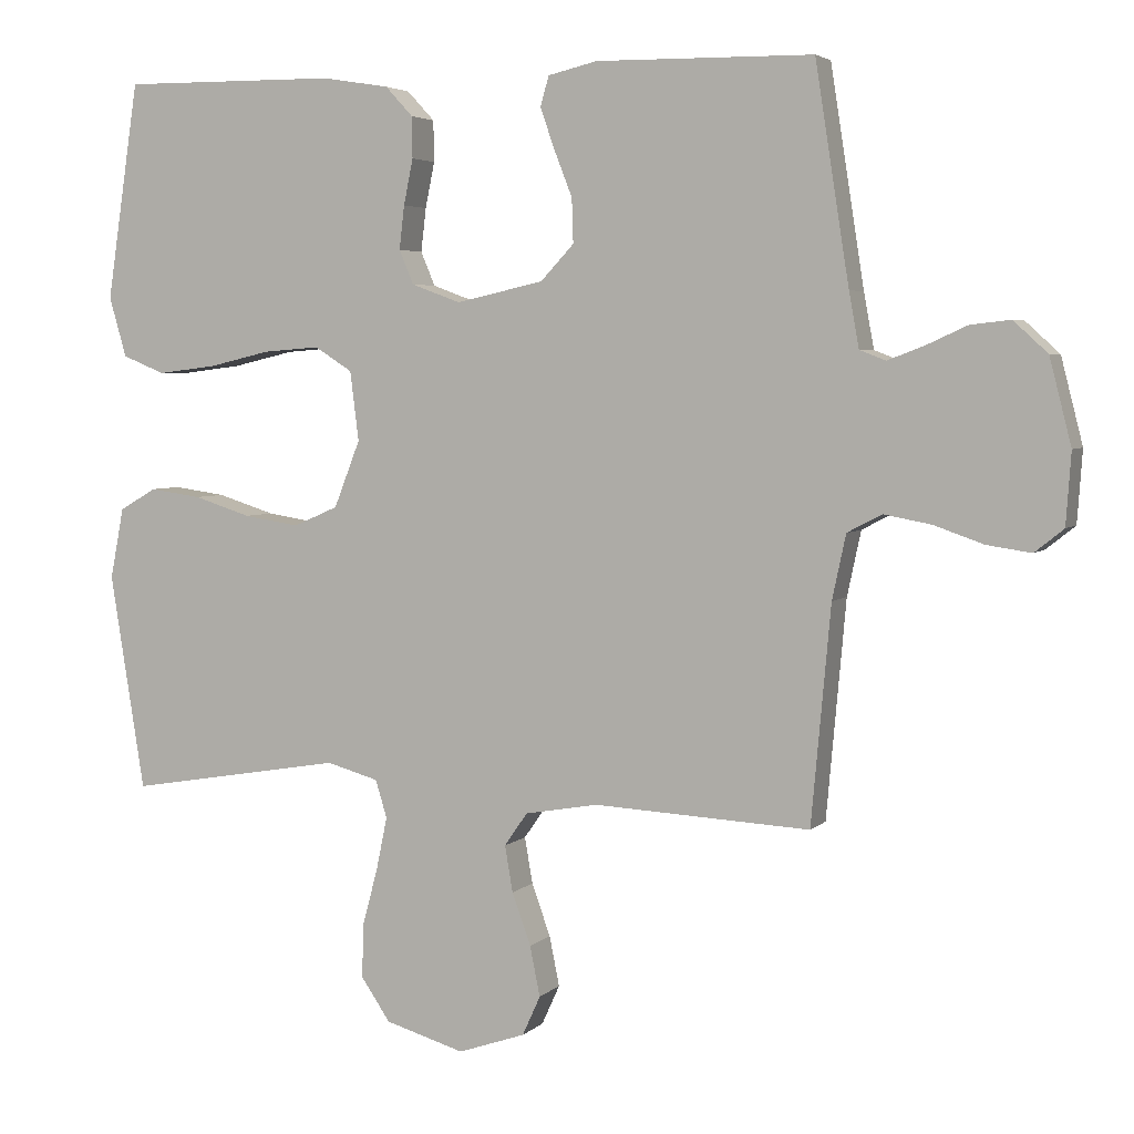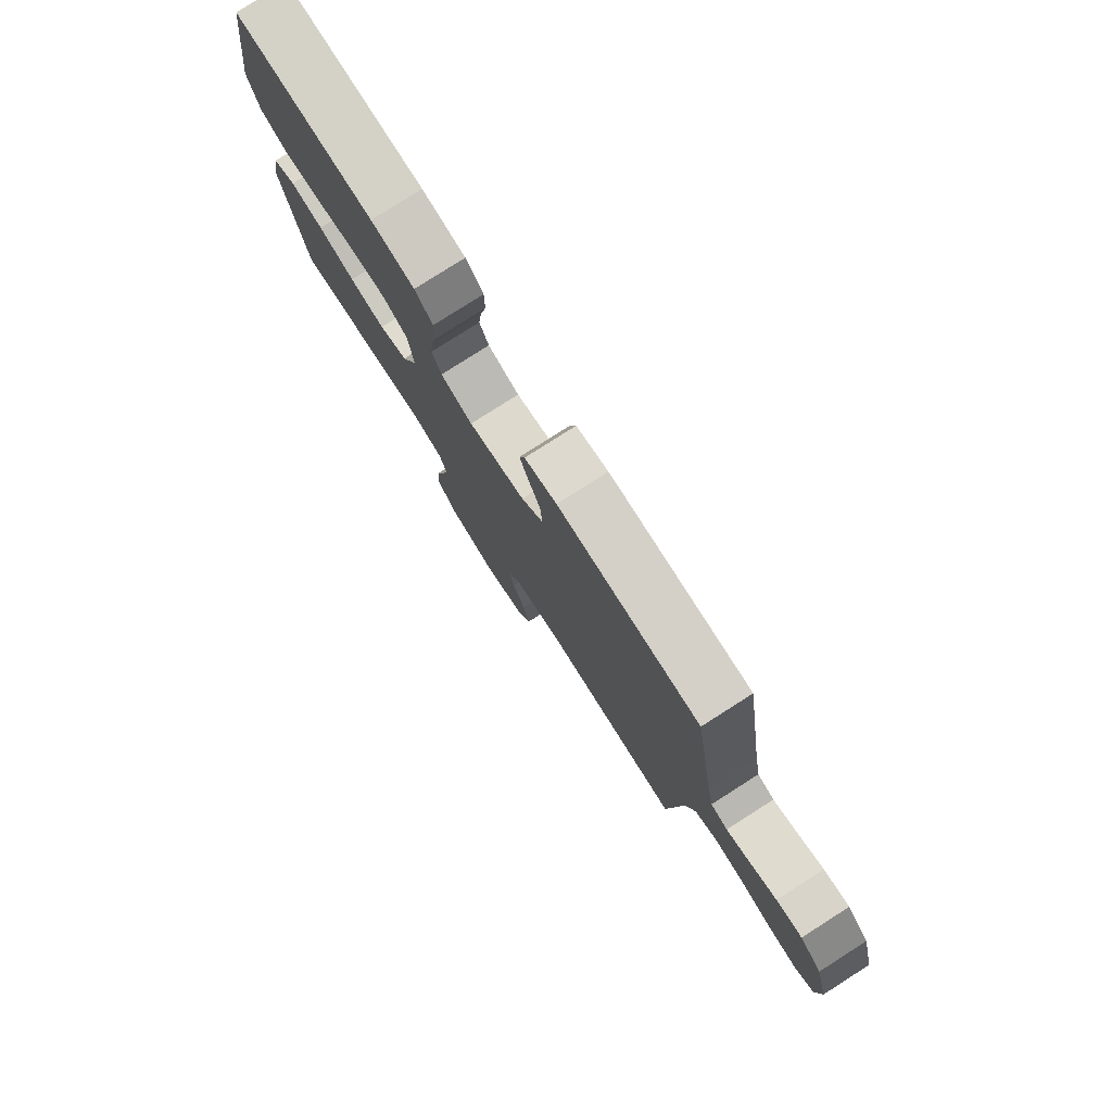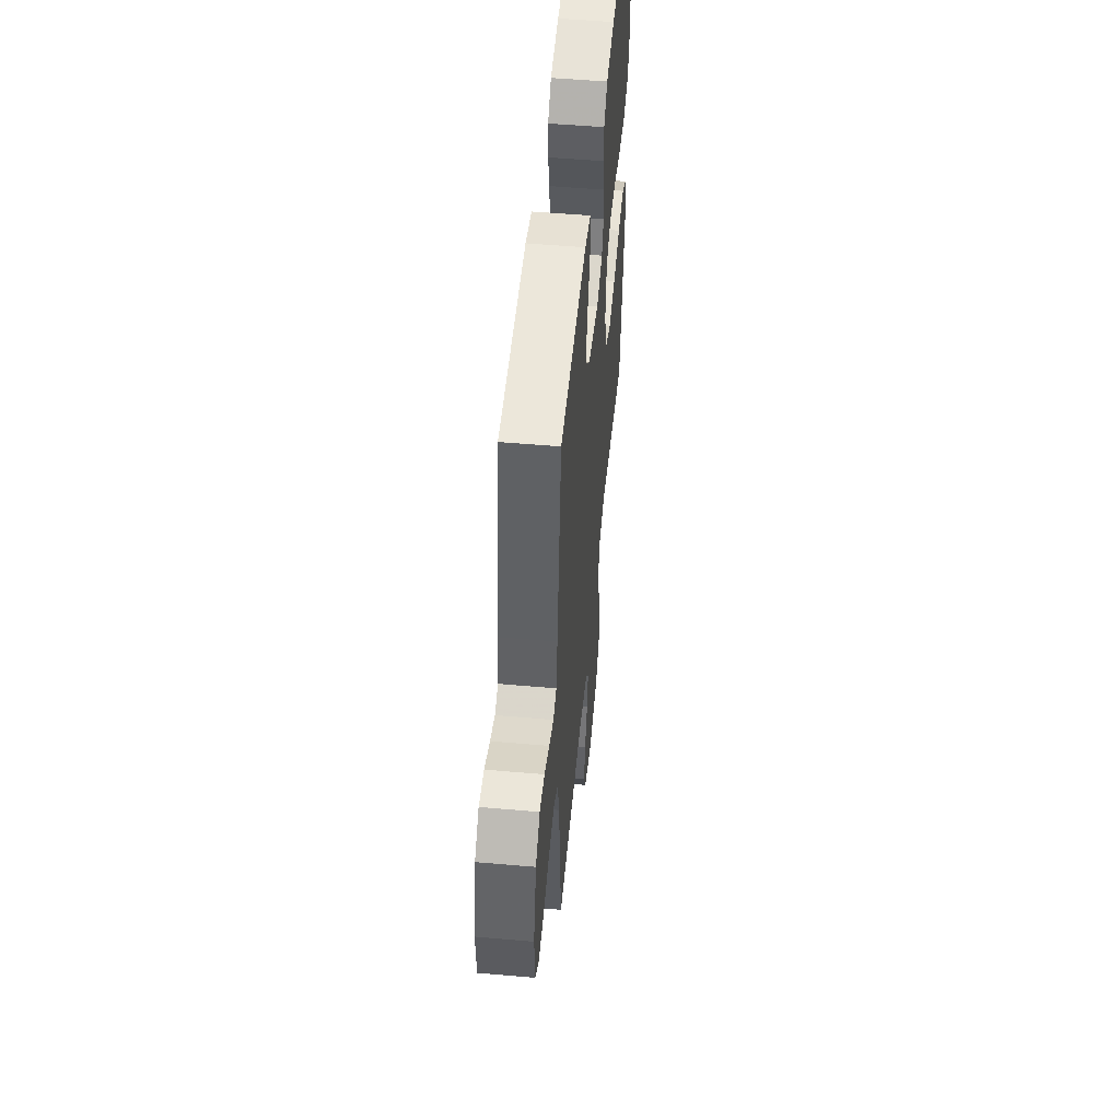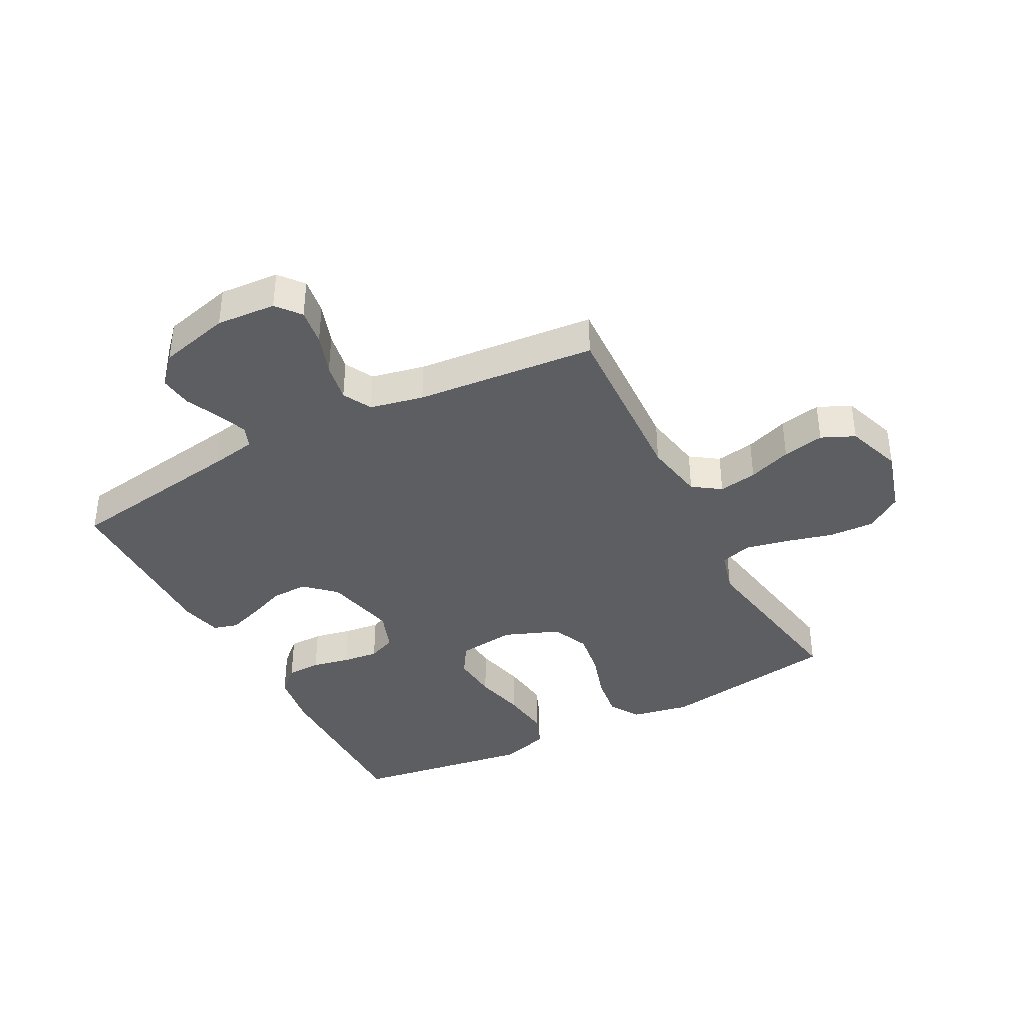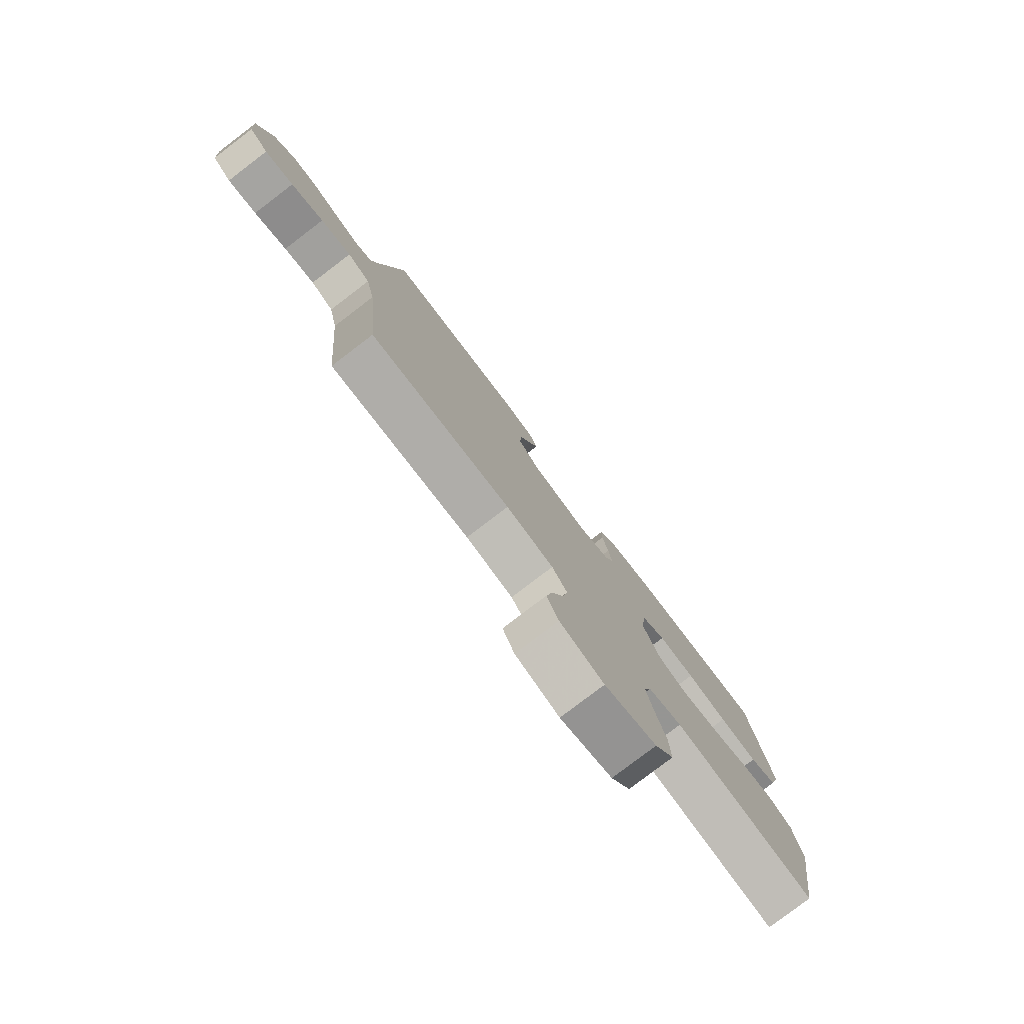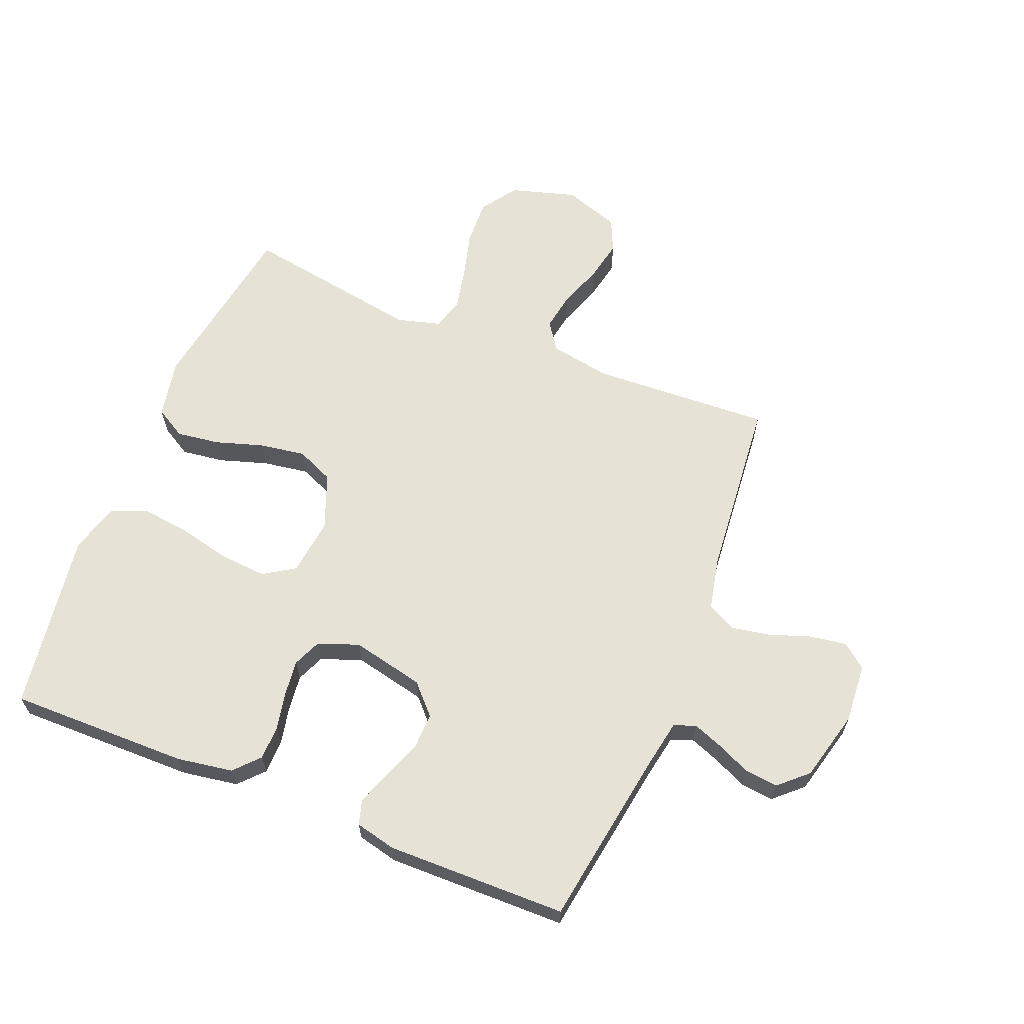
<metadata>
{"format":"obj","ext":"obj","renderer":"f3d","projection":"perspective","resolution":1024,"background":"white","views":[{"elev":4.2,"azim":22.0,"up":"+Z"},{"elev":79.4,"azim":57.5,"up":"+Z"},{"elev":52.4,"azim":95.4,"up":"+Z"},{"elev":-38.4,"azim":117.8,"up":"+Y"},{"elev":-79.5,"azim":127.3,"up":"+Z"},{"elev":63.3,"azim":22.0,"up":"+Y"}]}
</metadata>
<code>
v 0.5 0.07 -0.5
v 0.2 0.07 -0.485
v 0.099 0.07 -0.503
v 0.067 0.07 -0.549
v 0.078 0.07 -0.613
v 0.104 0.07 -0.685
v 0.118 0.07 -0.754
v 0.093 0.07 -0.809
v 0 0.07 -0.841
v -0.11 0.07 -0.809
v -0.151 0.07 -0.749
v -0.148 0.07 -0.673
v -0.127 0.07 -0.594
v -0.112 0.07 -0.522
v -0.128 0.07 -0.47
v -0.2 0.07 -0.45
v -0.5 0.07 -0.5
v -0.548 0.07 -0.2
v -0.529 0.07 -0.102
v -0.478 0.07 -0.072
v -0.406 0.07 -0.082
v -0.327 0.07 -0.107
v -0.25 0.07 -0.119
v -0.188 0.07 -0.092
v -0.152 0.07 0
v -0.164 0.07 0.096
v -0.216 0.07 0.129
v -0.294 0.07 0.123
v -0.38 0.07 0.103
v -0.462 0.07 0.093
v -0.521 0.07 0.117
v -0.545 0.07 0.2
v -0.5 0.07 0.5
v -0.2 0.07 0.497
v -0.107 0.07 0.482
v -0.069 0.07 0.441
v -0.068 0.07 0.384
v -0.081 0.07 0.321
v -0.088 0.07 0.261
v -0.068 0.07 0.214
v 0 0.07 0.189
v 0.121 0.07 0.216
v 0.167 0.07 0.265
v 0.165 0.07 0.326
v 0.14 0.07 0.39
v 0.12 0.07 0.447
v 0.132 0.07 0.488
v 0.2 0.07 0.504
v 0.5 0.07 0.5
v 0.547 0.07 0.2
v 0.561 0.07 0.124
v 0.597 0.07 0.11
v 0.647 0.07 0.129
v 0.704 0.07 0.155
v 0.759 0.07 0.161
v 0.806 0.07 0.118
v 0.836 0.07 0
v 0.829 0.07 -0.099
v 0.789 0.07 -0.131
v 0.728 0.07 -0.122
v 0.659 0.07 -0.098
v 0.594 0.07 -0.086
v 0.546 0.07 -0.111
v 0.527 0.07 -0.2
v 0.5 0 -0.5
v 0.2 0 -0.485
v 0.099 0 -0.503
v 0.067 0 -0.549
v 0.078 0 -0.613
v 0.104 0 -0.685
v 0.118 0 -0.754
v 0.093 0 -0.809
v 0 0 -0.841
v -0.11 0 -0.809
v -0.151 0 -0.749
v -0.148 0 -0.673
v -0.127 0 -0.594
v -0.112 0 -0.522
v -0.128 0 -0.47
v -0.2 0 -0.45
v -0.5 0 -0.5
v -0.548 0 -0.2
v -0.529 0 -0.102
v -0.478 0 -0.072
v -0.406 0 -0.082
v -0.327 0 -0.107
v -0.25 0 -0.119
v -0.188 0 -0.092
v -0.152 0 0
v -0.164 0 0.096
v -0.216 0 0.129
v -0.294 0 0.123
v -0.38 0 0.103
v -0.462 0 0.093
v -0.521 0 0.117
v -0.545 0 0.2
v -0.5 0 0.5
v -0.2 0 0.497
v -0.107 0 0.482
v -0.069 0 0.441
v -0.068 0 0.384
v -0.081 0 0.321
v -0.088 0 0.261
v -0.068 0 0.214
v 0 0 0.189
v 0.121 0 0.216
v 0.167 0 0.265
v 0.165 0 0.326
v 0.14 0 0.39
v 0.12 0 0.447
v 0.132 0 0.488
v 0.2 0 0.504
v 0.5 0 0.5
v 0.547 0 0.2
v 0.561 0 0.124
v 0.597 0 0.11
v 0.647 0 0.129
v 0.704 0 0.155
v 0.759 0 0.161
v 0.806 0 0.118
v 0.836 0 0
v 0.829 0 -0.099
v 0.789 0 -0.131
v 0.728 0 -0.122
v 0.659 0 -0.098
v 0.594 0 -0.086
v 0.546 0 -0.111
v 0.527 0 -0.2
f 58 59 60 61
f 58 61 62
f 57 58 62
f 56 57 62
f 53 54 55 56
f 52 53 56 62
f 51 52 62 63
f 47 48 49 50
f 44 45 46 47
f 44 47 50 51
f 35 36 37 38
f 35 38 39
f 34 35 39
f 33 34 39 40
f 31 32 33 40
f 28 29 30 31
f 27 28 31 40
f 19 20 21 22
f 19 22 23
f 16 17 18 19
f 15 16 19 23
f 10 11 12 13
f 10 13 14
f 9 10 14
f 8 9 14 15
f 5 6 7 8
f 4 5 8 15
f 64 1 2
f 64 2 3
f 63 64 3
f 43 44 51 63
f 42 43 63 3
f 41 42 3 4
f 26 27 40 41
f 25 26 41 4
f 24 25 4 15
f 15 23 24
f 125 124 123 122
f 126 125 122
f 126 122 121
f 126 121 120
f 120 119 118 117
f 126 120 117 116
f 127 126 116 115
f 114 113 112 111
f 111 110 109 108
f 115 114 111 108
f 102 101 100 99
f 103 102 99
f 103 99 98
f 104 103 98 97
f 104 97 96 95
f 95 94 93 92
f 104 95 92 91
f 86 85 84 83
f 87 86 83
f 83 82 81 80
f 87 83 80 79
f 77 76 75 74
f 78 77 74
f 78 74 73
f 79 78 73 72
f 72 71 70 69
f 79 72 69 68
f 66 65 128
f 67 66 128
f 67 128 127
f 127 115 108 107
f 67 127 107 106
f 68 67 106 105
f 105 104 91 90
f 68 105 90 89
f 79 68 89 88
f 88 87 79
f 1 65 66 2
f 2 66 67 3
f 3 67 68 4
f 4 68 69 5
f 5 69 70 6
f 6 70 71 7
f 7 71 72 8
f 8 72 73 9
f 9 73 74 10
f 10 74 75 11
f 11 75 76 12
f 12 76 77 13
f 13 77 78 14
f 14 78 79 15
f 15 79 80 16
f 16 80 81 17
f 17 81 82 18
f 18 82 83 19
f 19 83 84 20
f 20 84 85 21
f 21 85 86 22
f 22 86 87 23
f 23 87 88 24
f 24 88 89 25
f 25 89 90 26
f 26 90 91 27
f 27 91 92 28
f 28 92 93 29
f 29 93 94 30
f 30 94 95 31
f 31 95 96 32
f 32 96 97 33
f 33 97 98 34
f 34 98 99 35
f 35 99 100 36
f 36 100 101 37
f 37 101 102 38
f 38 102 103 39
f 39 103 104 40
f 40 104 105 41
f 41 105 106 42
f 42 106 107 43
f 43 107 108 44
f 44 108 109 45
f 45 109 110 46
f 46 110 111 47
f 47 111 112 48
f 48 112 113 49
f 49 113 114 50
f 50 114 115 51
f 51 115 116 52
f 52 116 117 53
f 53 117 118 54
f 54 118 119 55
f 55 119 120 56
f 56 120 121 57
f 57 121 122 58
f 58 122 123 59
f 59 123 124 60
f 60 124 125 61
f 61 125 126 62
f 62 126 127 63
f 63 127 128 64
f 64 128 65 1

</code>
